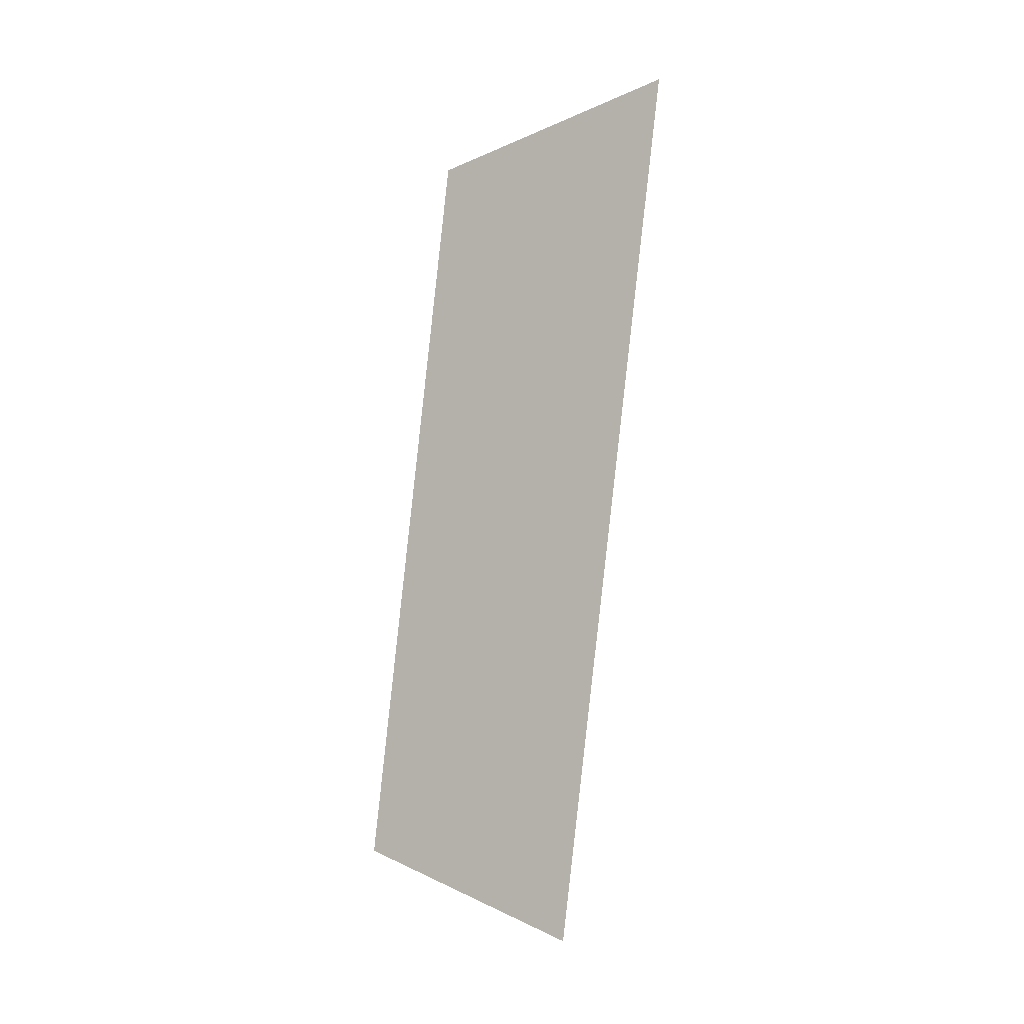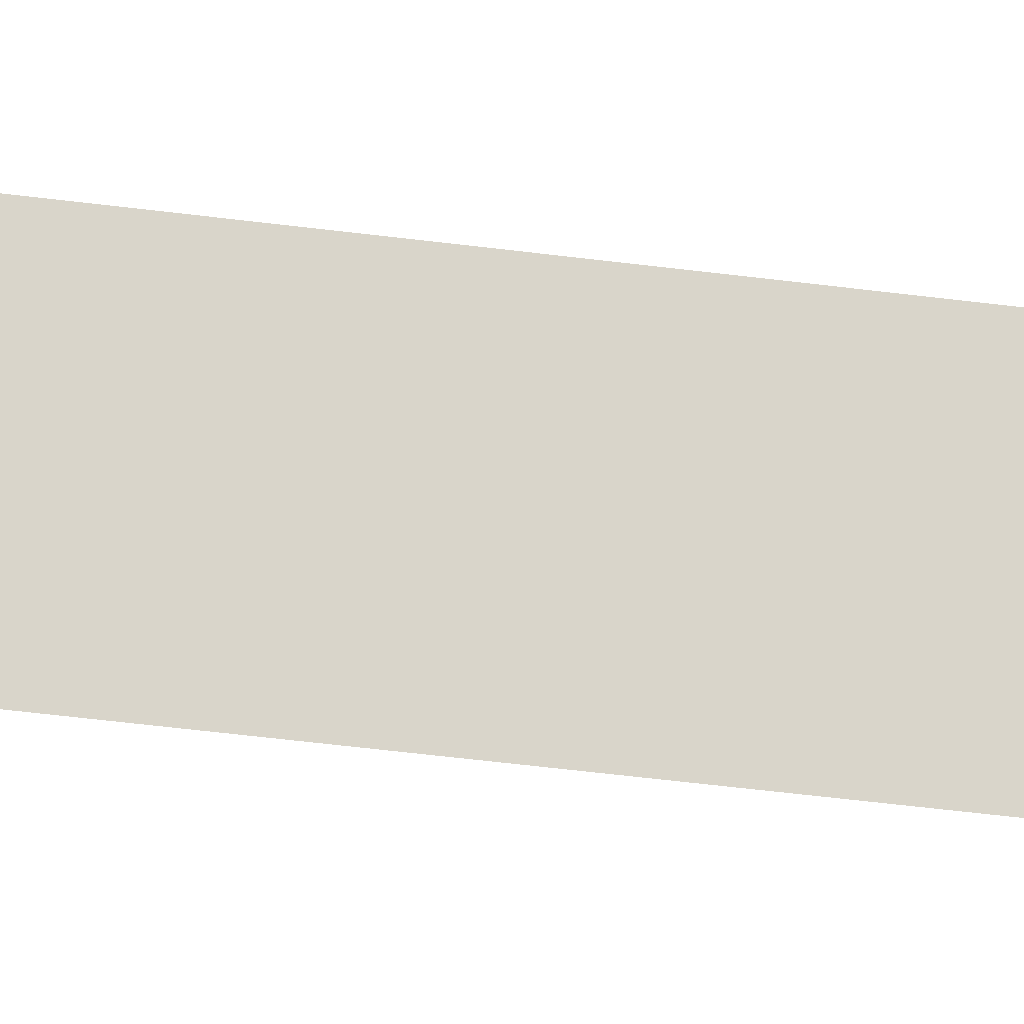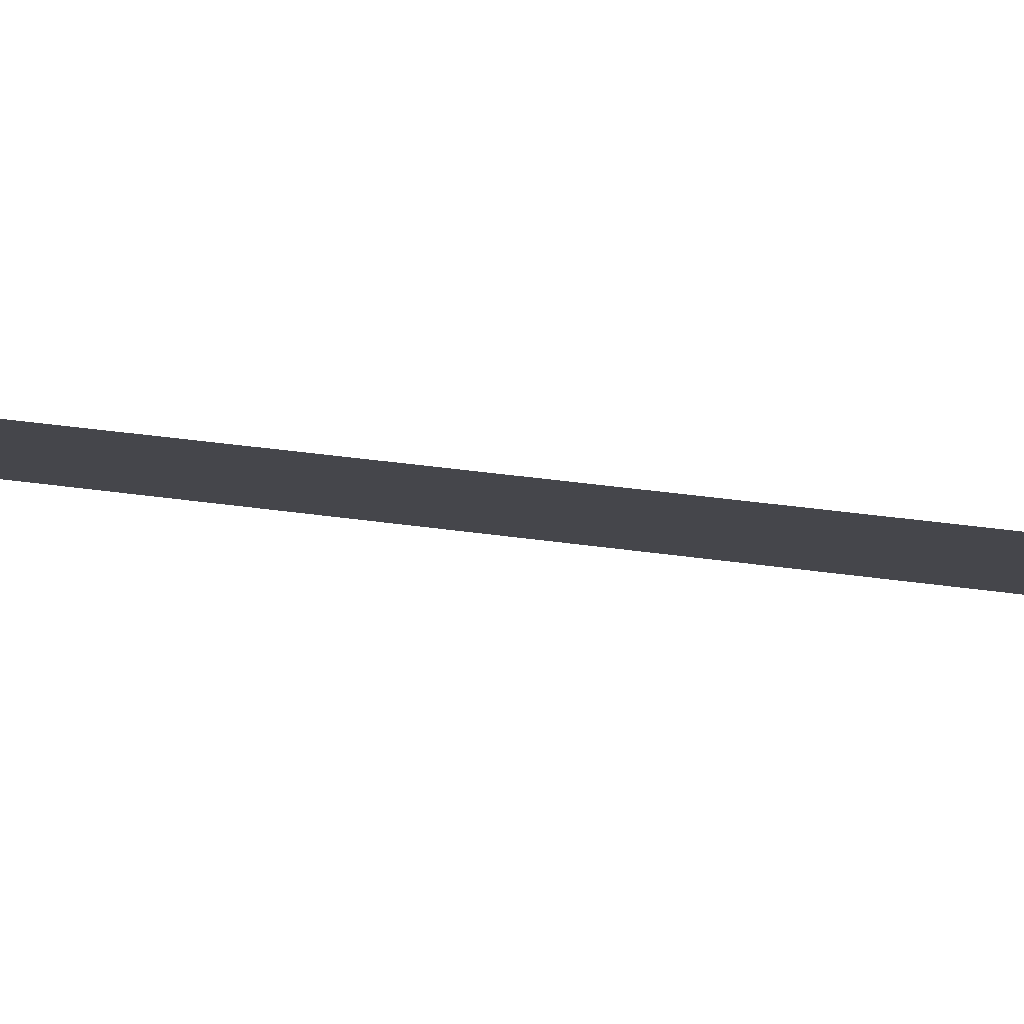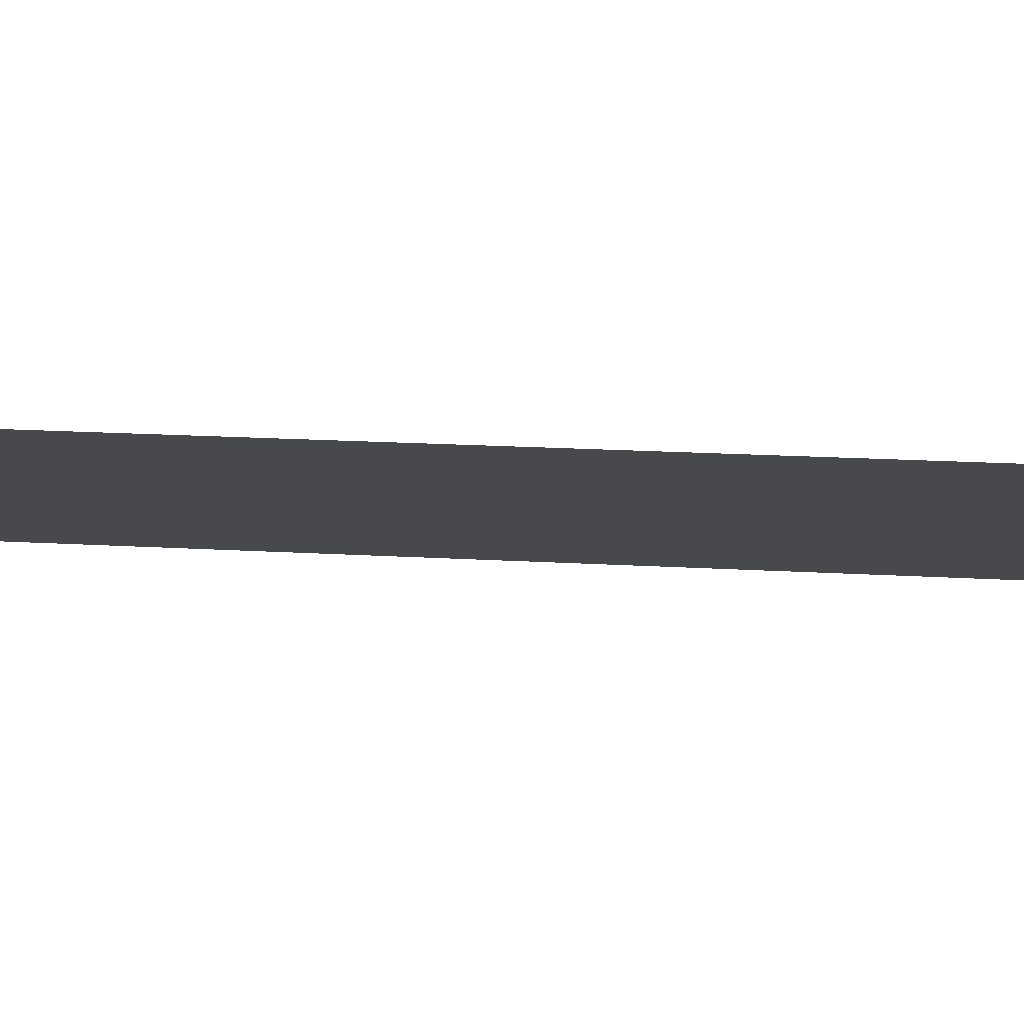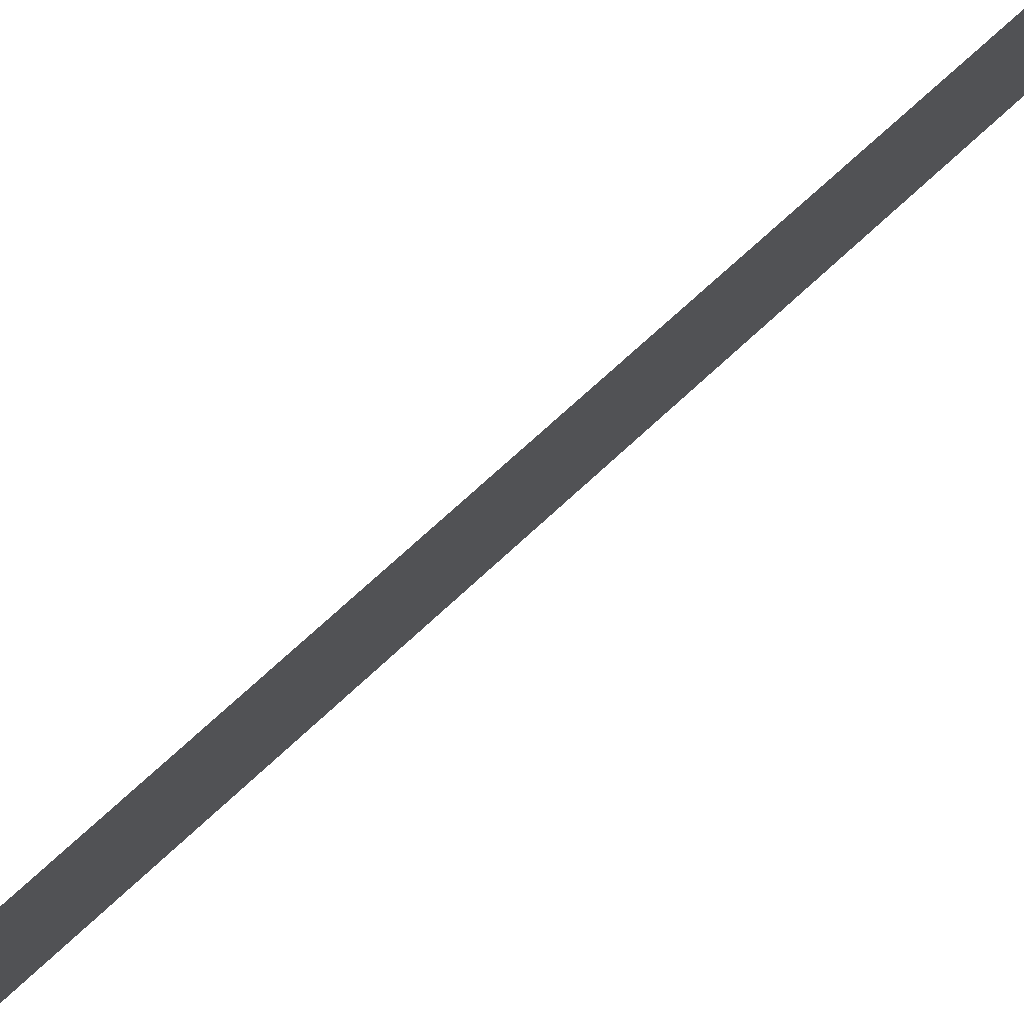
<metadata>
{"format":"obj","ext":"obj","renderer":"f3d","projection":"perspective","resolution":1024,"background":"white","views":[{"elev":0.3,"azim":-83.0,"up":"+Z"},{"elev":3.5,"azim":-92.0,"up":"+Y"},{"elev":64.9,"azim":100.0,"up":"+Y"},{"elev":59.3,"azim":96.2,"up":"+Y"},{"elev":54.6,"azim":45.8,"up":"+Y"}]}
</metadata>
<code>
o Group11/mesh9/mesh9-geometry#mesh9-geometry
v 0.8946 0.06383 6e-05
v 0.8877 0.05159 -0.07555
v 0.8877 0.04242 0.0069
v 0.8946 0.07147 -0.06871
f 1 2 3
f 2 1 4
f 3 2 1
f 4 1 2

</code>
